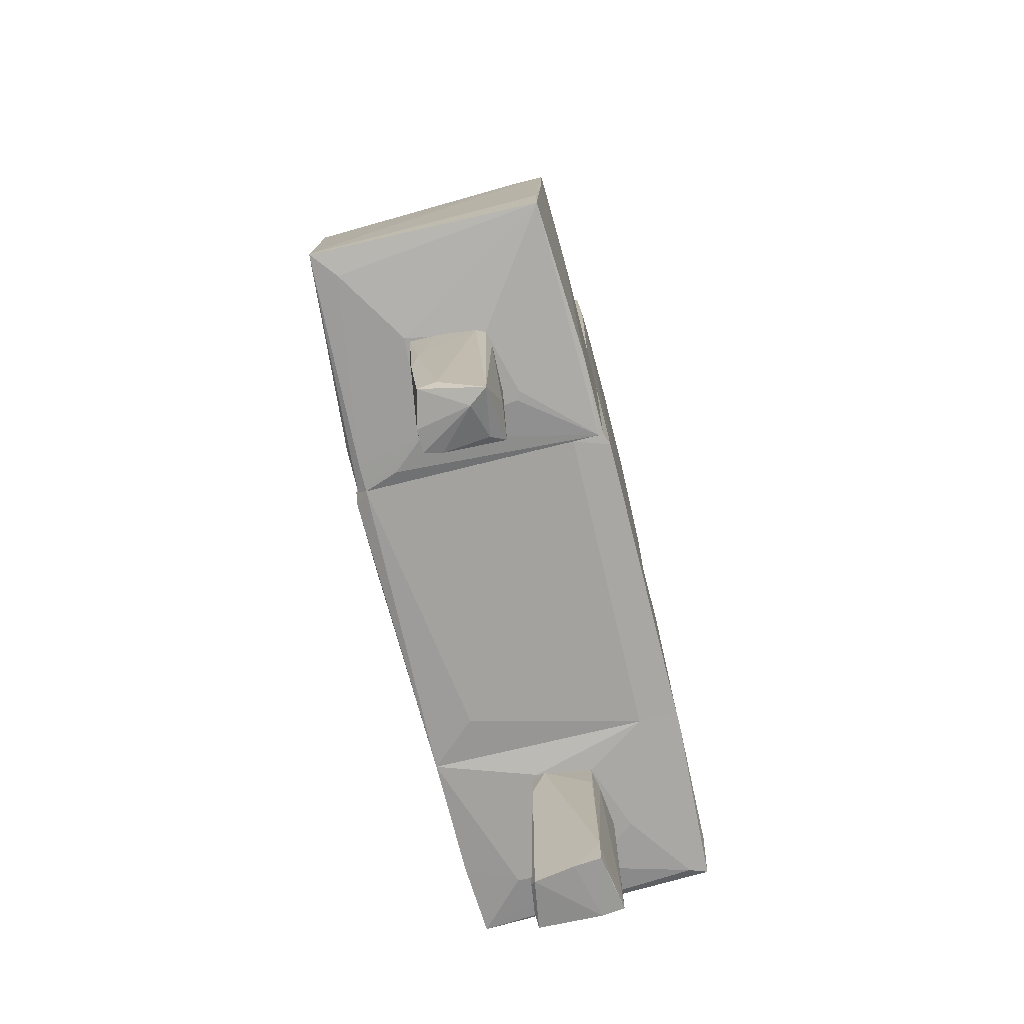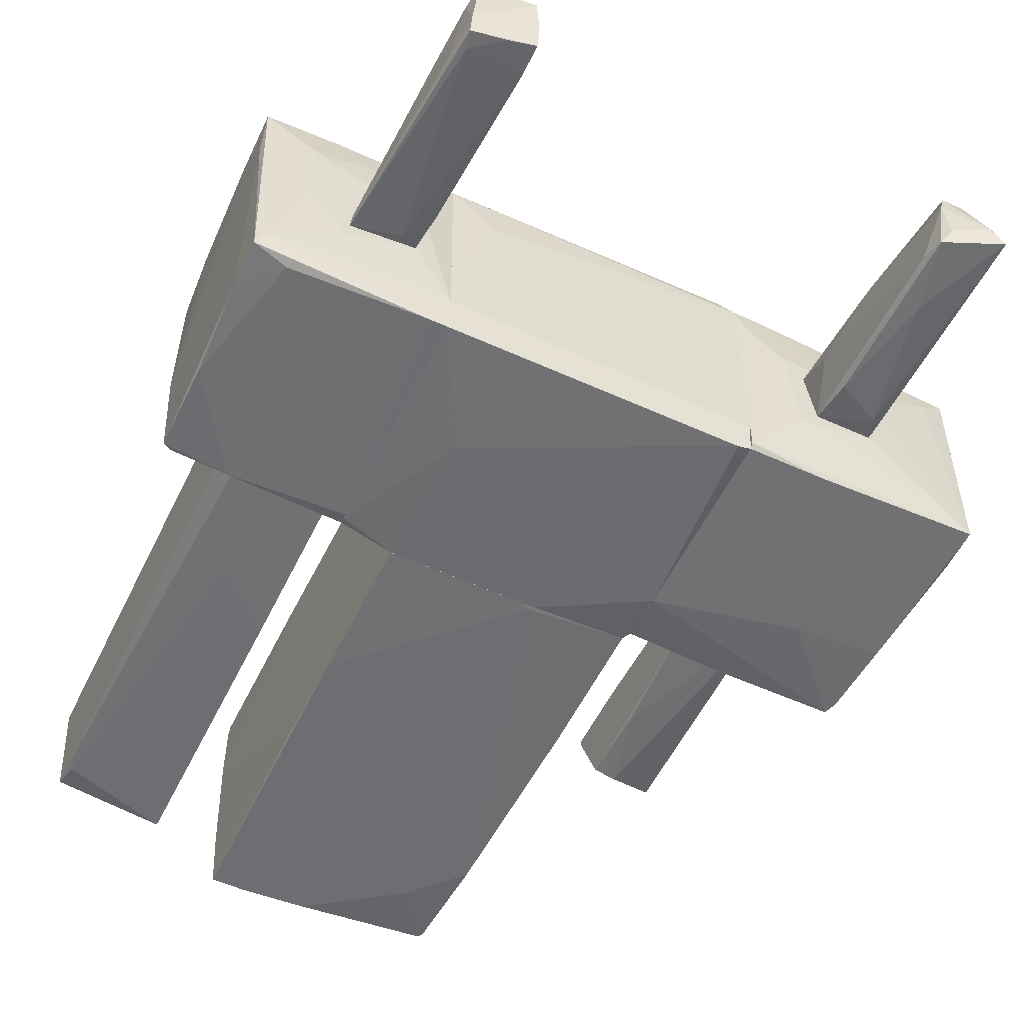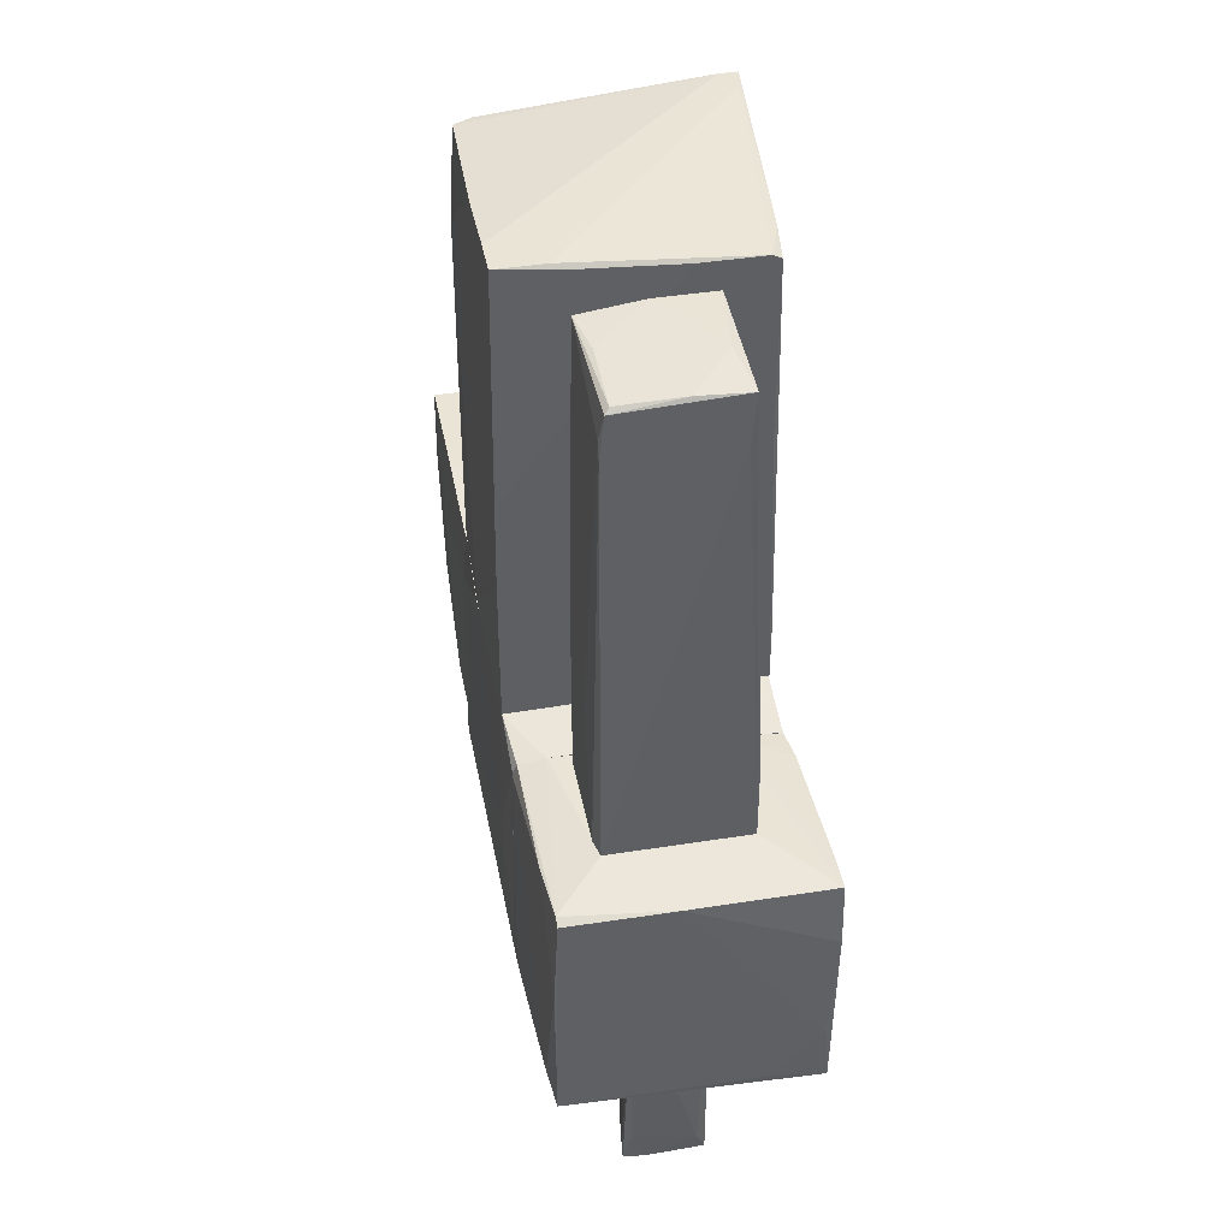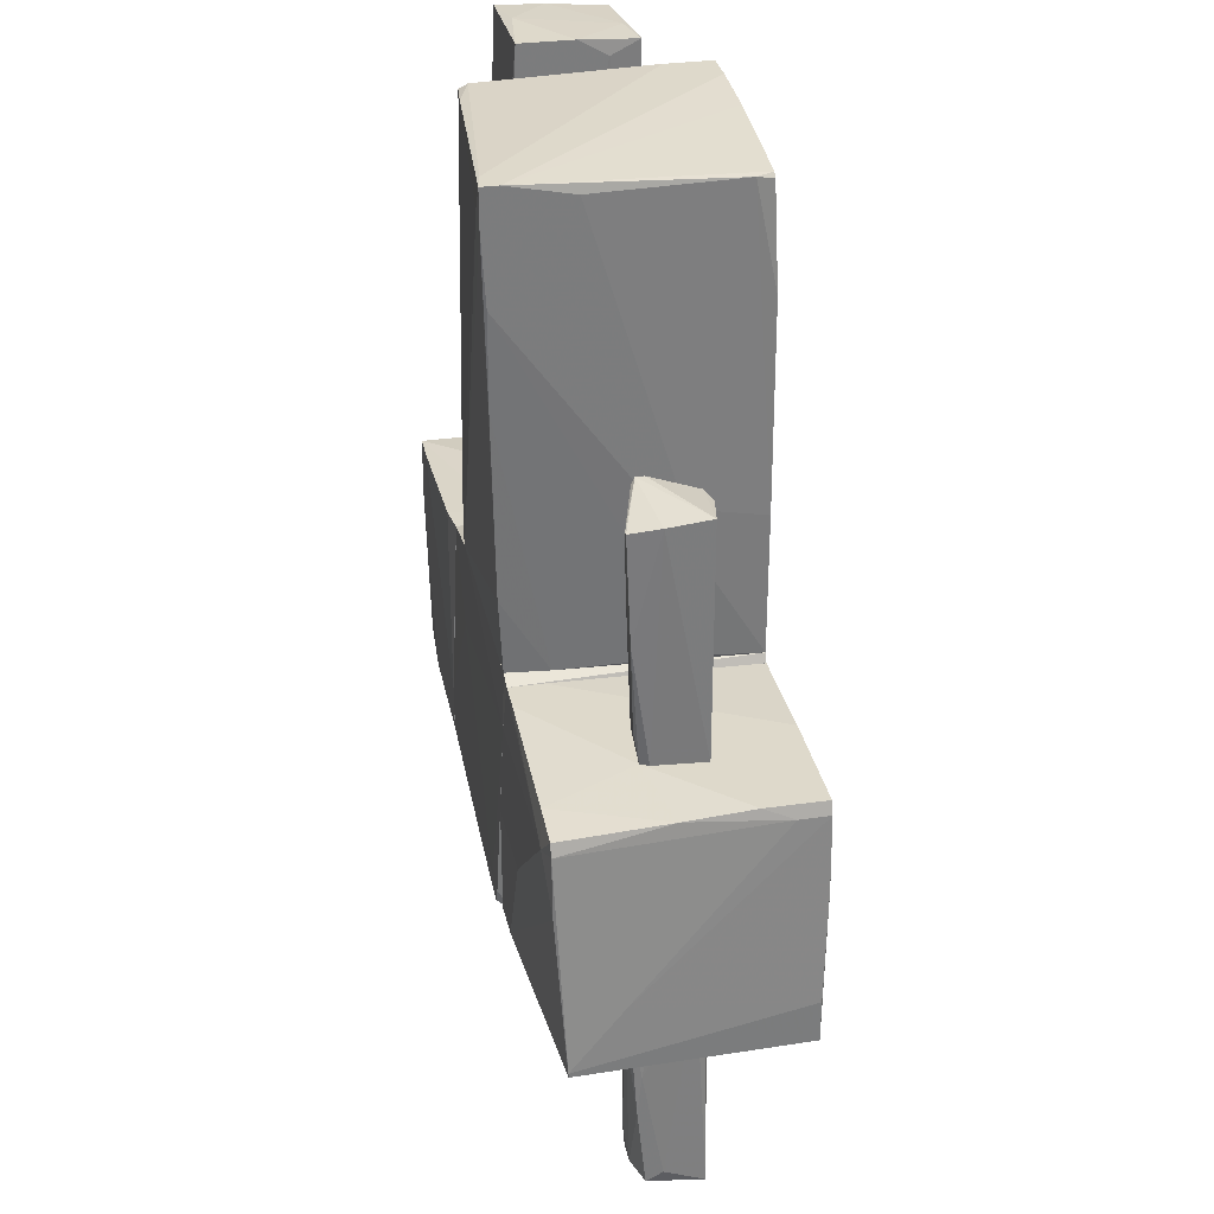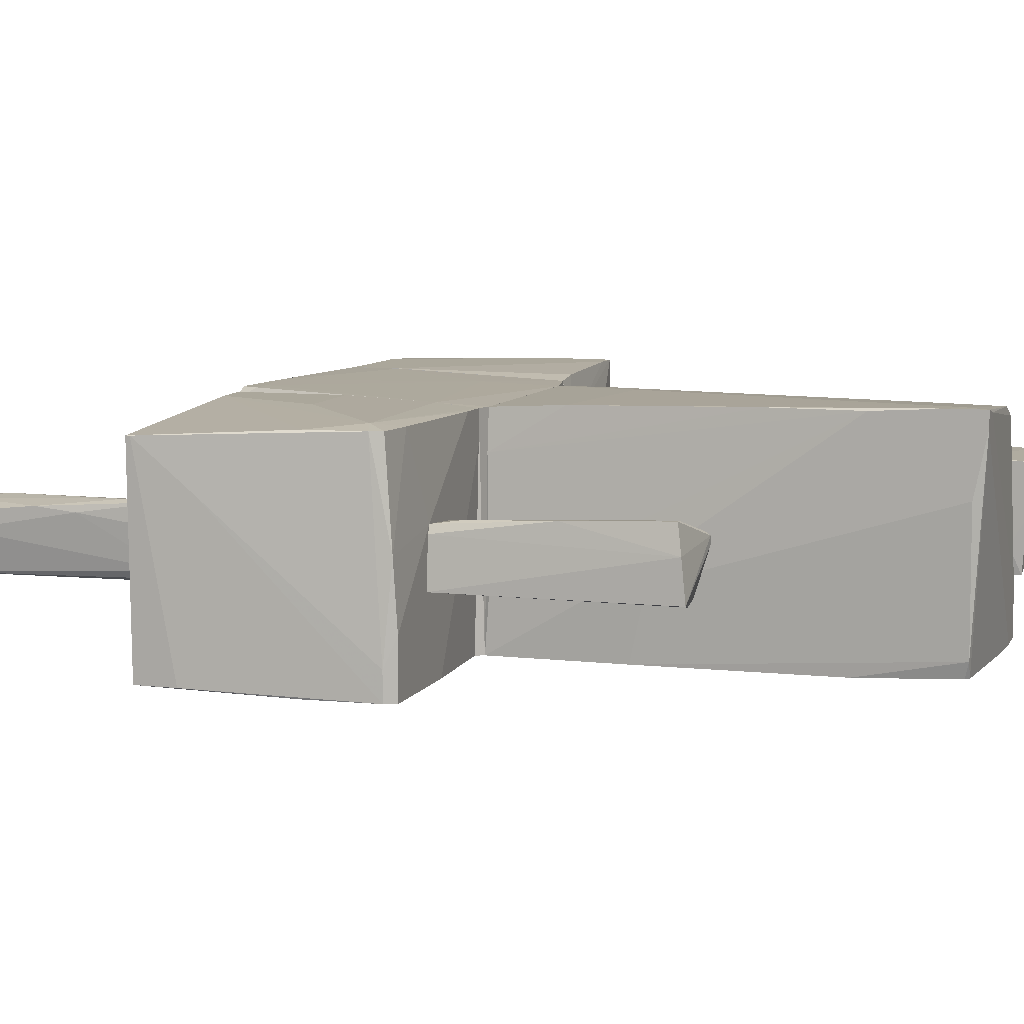
<metadata>
{"format":"obj","ext":"obj","renderer":"f3d","projection":"perspective","resolution":1024,"background":"white","views":[{"elev":-72.6,"azim":104.1,"up":"+Y"},{"elev":-55.1,"azim":-25.6,"up":"+Z"},{"elev":42.6,"azim":-100.7,"up":"+Y"},{"elev":31.7,"azim":78.7,"up":"+Y"},{"elev":8.1,"azim":107.8,"up":"+Z"}]}
</metadata>
<code>
o convex_0
v 2.031 -4.336 -0.2517
v 2.467 -2.447 0.3296
v 2.467 -2.447 0.1114
v 1.849 -2.447 0.2205
v 2.213 -4.336 0.2569
v 1.922 -2.447 -0.2881
v 2.431 -4.445 -0.3245
v 2.394 -2.447 -0.2881
v 2.503 -4.3 0.1842
v 1.958 -4.263 -0.3608
v 2.031 -4.336 0.2569
v 1.922 -4.081 -0.3245
v 2.322 -2.629 -0.3245
v 1.922 -3.391 0.2569
v 2.503 -4.227 0.03885
v 2.431 -2.447 -0.2154
v 2.104 -4.009 0.2932
v 1.849 -2.774 0.07521
v 2.104 -3.682 -0.3608
v 2.14 -2.447 0.2932
v 2.503 -3.573 0.2569
v 1.995 -4.336 0.1114
v 1.958 -2.81 -0.3245
v 2.394 -2.846 0.3296
v 2.322 -4.445 -0.1791
v 2.503 -3.21 0.2205
f 21 15 26
f 2 3 4
f 4 3 6
f 6 3 8
f 7 1 10
f 6 10 12
f 6 8 13
f 8 7 13
f 9 7 15
f 7 8 16
f 8 3 16
f 15 7 16
f 11 5 17
f 14 11 17
f 4 6 18
f 6 12 18
f 14 4 18
f 12 14 18
f 7 10 19
f 13 7 19
f 2 4 20
f 4 14 20
f 14 17 20
f 5 9 21
f 9 15 21
f 10 1 22
f 12 10 22
f 11 14 22
f 14 12 22
f 10 6 23
f 6 13 23
f 19 10 23
f 13 19 23
f 17 5 24
f 2 20 24
f 20 17 24
f 21 2 24
f 5 21 24
f 1 7 25
f 9 5 25
f 7 9 25
f 5 11 25
f 22 1 25
f 11 22 25
f 3 2 26
f 16 3 26
f 15 16 26
f 2 21 26
o convex_1
v -1.857 0.7877 -0.5788
v -1.312 0.0609 0.6203
v -1.385 0.0609 0.6203
v -1.312 3.767 0.4386
v -2.329 3.73 0.4386
v -1.348 3.73 -0.5423
v -2.293 -0.2664 0.5839
v -2.293 3.294 -0.5423
v -1.348 -0.2664 -0.5788
v -2.293 -0.2664 -0.5423
v -1.312 -0.2664 0.6203
v -2.257 3.694 -0.4697
v -1.312 3.621 -0.288
v -2.293 0.3515 0.5839
v -2.148 -0.2664 -0.5788
v -1.348 3.294 0.4748
v -1.893 3.767 0.3658
v -1.348 1.296 -0.5788
v -2.293 3.04 0.4748
v -2.293 3.658 -0.5059
v -2.329 3.331 0.4022
v -1.857 -0.2297 0.6203
v -1.312 3.767 -0.03362
v -1.712 3.73 -0.4697
v -1.312 -0.157 0.5112
v -2.257 3.44 -0.5423
v -2.293 3.73 0.0388
f 50 38 53
f 35 33 36
f 28 29 37
f 30 28 37
f 33 35 37
f 30 37 39
f 31 33 40
f 27 35 41
f 35 36 41
f 36 34 41
f 29 28 42
f 28 30 42
f 30 31 42
f 31 30 43
f 35 27 44
f 32 39 44
f 39 35 44
f 31 40 45
f 29 42 45
f 42 31 45
f 34 31 46
f 38 32 46
f 33 31 47
f 31 34 47
f 36 33 47
f 34 36 47
f 37 29 48
f 33 37 48
f 40 33 48
f 29 45 48
f 45 40 48
f 30 39 49
f 39 32 49
f 43 30 49
f 43 49 50
f 32 38 50
f 49 32 50
f 37 35 51
f 35 39 51
f 39 37 51
f 27 41 52
f 41 34 52
f 44 27 52
f 32 44 52
f 34 46 52
f 46 32 52
f 31 43 53
f 46 31 53
f 38 46 53
f 43 50 53
o convex_2
v 1.05 -2.192 1.129
v -1.276 -2.337 -1.051
v -1.276 -2.374 -0.7238
v -0.7668 -0.2301 1.02
v 1.268 -0.2301 -0.9784
v 1.304 -2.337 -1.015
v -1.276 -0.3029 -0.9782
v -1.276 -2.337 1.092
v 1.304 -0.2666 1.02
v 1.304 -2.374 1.02
v -1.276 -0.3392 1.02
v -0.8032 -0.2301 -1.014
v 1.304 -0.7024 -1.015
v 1.195 -2.337 -1.051
v 1.304 -2.374 -0.7601
v 1.159 -0.2301 1.02
v -0.7668 -1.393 -1.051
v -0.912 -2.374 0.6928
v -1.276 -0.2666 -0.03346
v 1.304 -0.63 1.056
v -1.239 -1.901 1.092
v 1.195 -2.337 1.129
v 0.4683 -0.2301 -1.015
v -1.276 -0.3755 -1.014
v -0.6216 -0.8842 1.056
v 1.304 -0.3029 -0.9784
v 1.268 -2.192 1.129
v 0.541 -2.301 1.129
v -1.276 -0.2666 -0.7603
v -1.276 -0.3029 0.7653
f 72 64 83
f 55 56 60
f 60 56 61
f 59 62 63
f 60 61 64
f 57 58 65
f 62 59 66
f 66 59 67
f 67 59 68
f 56 55 68
f 59 63 68
f 63 56 68
f 55 67 68
f 58 57 69
f 62 58 69
f 67 55 70
f 61 56 71
f 56 63 71
f 63 61 71
f 60 64 72
f 57 65 72
f 63 62 73
f 69 57 73
f 62 69 73
f 64 61 74
f 61 63 75
f 65 58 76
f 58 66 76
f 66 67 76
f 70 65 76
f 67 70 76
f 55 60 77
f 60 65 77
f 70 55 77
f 65 70 77
f 57 64 78
f 54 73 78
f 73 57 78
f 64 74 78
f 58 62 79
f 66 58 79
f 62 66 79
f 73 54 80
f 63 73 80
f 54 75 80
f 75 63 80
f 74 61 81
f 75 54 81
f 61 75 81
f 54 78 81
f 78 74 81
f 65 60 82
f 60 72 82
f 72 65 82
f 64 57 83
f 57 72 83
o convex_3
v 0.3594 -0.2297 -1.015
v 1.304 3.731 1.129
v 1.304 3.731 0.9833
v -0.8396 3.657 0.8744
v -0.7668 -0.2297 1.02
v -0.7668 3.731 -0.9784
v 1.159 -0.2297 1.02
v 1.195 3.585 -0.9418
v -0.8031 -0.2297 -1.015
v 1.268 -0.2297 -0.9784
v -0.8396 3.621 0.9472
v 1.231 2.713 -0.9784
v 1.304 0.8604 -0.3242
v -0.8031 -0.1932 1.02
v 1.268 2.022 1.092
v 1.231 3.621 -0.7966
v -0.8031 1.042 -1.015
v -0.8396 3.657 0.3658
v -0.8396 2.168 0.9472
v -0.2582 0.6061 1.056
v 0.0688 3.694 -0.9784
v 1.304 3.621 0.4384
v 1.195 0.4247 1.056
v 1.268 -0.1932 -0.4697
v -0.6216 3.185 0.9833
v 1.159 3.512 1.129
v -0.7668 3.731 -0.5786
v 1.268 0.9693 -0.9784
v 1.304 2.822 1.092
v -0.8031 3.694 -0.506
v -0.8031 0.2429 1.02
v 1.195 -0.2297 0.6564
v -0.4762 3.731 -0.9784
v -0.8031 1.804 -0.9784
v 1.122 3.731 1.092
v -0.5125 3.657 0.9833
v 1.159 3.621 -0.9418
v 0.432 -0.1932 -1.015
v 0.8316 3.149 -0.9784
v 1.304 3.439 1.129
v 1.304 1.115 -0.3242
f 111 99 124
f 85 86 89
f 88 84 90
f 84 88 92
f 90 84 93
f 86 85 96
f 92 88 97
f 95 91 99
f 84 92 100
f 87 89 101
f 94 87 101
f 100 92 101
f 92 97 102
f 97 94 102
f 94 101 102
f 101 92 102
f 97 88 103
f 86 96 105
f 99 86 105
f 88 90 106
f 103 88 106
f 93 96 107
f 85 89 110
f 89 87 110
f 96 93 111
f 95 99 111
f 96 85 112
f 107 96 112
f 101 89 113
f 94 97 114
f 97 103 114
f 108 94 114
f 103 109 114
f 109 108 114
f 90 93 115
f 106 90 115
f 98 106 115
f 93 107 115
f 112 98 115
f 107 112 115
f 89 86 116
f 100 89 116
f 86 104 116
f 104 100 116
f 89 100 117
f 100 101 117
f 113 89 117
f 101 113 117
f 85 110 118
f 110 87 118
f 87 94 119
f 94 108 119
f 108 109 119
f 109 85 119
f 85 118 119
f 118 87 119
f 86 99 120
f 99 91 120
f 104 86 120
f 93 84 121
f 84 100 121
f 111 93 121
f 95 111 121
f 91 95 122
f 100 104 122
f 120 91 122
f 104 120 122
f 121 100 122
f 95 121 122
f 106 98 123
f 103 106 123
f 109 103 123
f 85 109 123
f 112 85 123
f 98 112 123
f 105 96 124
f 99 105 124
f 96 111 124
o convex_4
v 2.285 -1.611 -1.015
v 2.104 -1.357 1.093
v 2.067 -1.357 1.093
v 2.213 -0.2668 -0.9784
v 3.339 -2.301 0.947
v 1.304 -2.374 -0.9784
v 1.304 -0.2668 1.02
v 1.304 -2.337 1.093
v 3.121 -0.3757 1.02
v 3.303 -2.338 -0.942
v 3.157 -0.2668 -0.9784
v 1.304 -0.3031 -0.9784
v 2.503 -2.446 0.3659
v 1.777 -2.446 -0.397
v 3.194 -0.3754 -0.9784
v 3.157 -0.3031 0.1115
v 1.304 -0.7028 -1.015
v 1.413 -2.41 0.7292
v 3.339 -2.338 0.947
v 1.304 -2.337 -1.015
v 2.939 -0.5575 1.056
v 3.303 -1.974 -0.942
v 1.304 -1.393 1.093
v 3.157 -0.4847 1.02
v 1.668 -2.301 1.093
v 1.559 -0.2668 1.02
v 2.394 -2.446 -0.2881
v 2.503 -0.9571 -1.015
v 1.958 -2.337 -1.015
v 1.304 -2.374 1.02
v 3.157 -0.2668 -0.4696
v 1.668 -2.446 0.4383
v 1.304 -0.63 1.056
v 3.194 -0.3754 -0.724
v 3.23 -0.9934 -0.9784
v 3.193 -0.9934 1.02
v 2.757 -0.3394 1.02
v 3.121 -2.374 0.7655
v 3.303 -1.792 0.5111
v 1.849 -2.446 -0.4333
v 1.304 -0.2668 0.7292
v 2.467 -0.2668 0.2567
v 1.522 -2.374 1.02
f 162 143 167
f 131 130 132
f 126 127 132
f 128 131 135
f 130 131 136
f 128 135 141
f 136 128 141
f 130 136 141
f 134 129 143
f 141 125 144
f 130 141 144
f 127 126 145
f 129 134 146
f 131 132 147
f 132 127 147
f 140 133 148
f 133 145 148
f 126 132 149
f 132 143 149
f 145 126 149
f 135 131 150
f 131 145 150
f 134 137 151
f 137 138 151
f 135 139 152
f 125 141 152
f 141 135 152
f 125 134 153
f 134 130 153
f 144 125 153
f 130 144 153
f 132 130 154
f 130 142 154
f 139 135 155
f 135 150 155
f 138 137 156
f 130 138 156
f 142 130 156
f 154 142 156
f 127 145 157
f 145 131 157
f 131 147 157
f 147 127 157
f 140 148 158
f 139 155 158
f 155 140 158
f 134 125 159
f 146 134 159
f 139 146 159
f 125 152 159
f 152 139 159
f 143 129 160
f 129 148 160
f 148 145 160
f 149 143 160
f 145 149 160
f 133 140 161
f 145 133 161
f 150 145 161
f 137 134 162
f 134 143 162
f 129 146 163
f 146 139 163
f 148 129 163
f 139 158 163
f 158 148 163
f 130 134 164
f 138 130 164
f 134 151 164
f 151 138 164
f 131 128 165
f 128 136 165
f 136 131 165
f 140 155 166
f 155 150 166
f 161 140 166
f 150 161 166
f 143 132 167
f 132 154 167
f 156 137 167
f 154 156 167
f 137 162 167
o convex_5
v 1.995 0.9687 -0.3245
v 2.503 1.659 0.3659
v 2.467 1.659 0.3659
v 2.467 -0.2664 0.2568
v 2.54 1.732 -0.2518
v 1.922 1.768 0.1842
v 1.958 -0.2664 -0.2518
v 2.54 -0.2664 -0.2518
v 1.995 -0.2664 0.2206
v 1.995 1.659 -0.2881
v 2.176 1.659 -0.3245
v 2.503 0.751 0.3296
v 2.54 1.696 0.1115
v 1.958 -0.08454 -0.2881
v 1.958 -0.121 0.1842
v 1.958 1.732 0.2206
v 2.503 -0.2664 0.1842
v 1.922 1.768 0.1115
v 2.431 -0.01204 0.2932
v 1.922 1.15 0.1842
v 2.322 1.114 0.3296
f 176 186 188
f 170 169 173
f 171 174 175
f 174 171 176
f 175 168 178
f 172 175 178
f 168 177 178
f 177 172 178
f 169 170 179
f 173 169 180
f 172 173 180
f 175 172 180
f 169 179 180
f 175 174 181
f 168 175 181
f 177 168 181
f 174 176 182
f 170 173 183
f 171 175 184
f 179 171 184
f 175 180 184
f 180 179 184
f 173 172 185
f 172 177 185
f 177 181 185
f 176 171 186
f 179 170 186
f 171 179 186
f 181 174 187
f 174 182 187
f 182 176 187
f 183 173 187
f 176 183 187
f 173 185 187
f 185 181 187
f 170 183 188
f 183 176 188
f 186 170 188
o convex_6
v -1.712 -4.3 -0.2881
v -1.857 -2.41 0.3659
v -1.966 -2.41 0.3659
v -1.966 -4.336 0.3659
v -2.148 -2.41 -0.2881
v -1.53 -2.41 0.1842
v -1.53 -4.409 0.2932
v -1.566 -2.737 -0.2154
v -2.002 -4.263 -0.3245
v -1.494 -4.336 -0.2518
v -1.603 -2.41 -0.2154
v -1.53 -2.737 0.2932
v -2.039 -3.718 0.1842
v -1.566 -4.372 0.3296
v -2.002 -2.41 0.3296
v -1.748 -2.483 -0.2518
v -2.002 -4.3 -0.1428
v -2.148 -2.447 -0.2154
v -1.494 -4.372 -0.03375
v -1.494 -4.081 -0.2518
v -1.966 -4.118 -0.3245
v -2.039 -3.973 -0.2518
v -1.821 -4.336 0.3659
v -1.566 -2.41 0.2932
v -2.002 -4.154 0.2932
f 201 210 213
f 190 191 192
f 191 190 193
f 193 190 194
f 197 189 198
f 193 194 199
f 194 196 199
f 192 195 202
f 200 190 202
f 195 200 202
f 192 191 203
f 191 193 203
f 193 199 204
f 195 192 205
f 197 198 205
f 203 193 206
f 201 203 206
f 194 200 207
f 200 195 207
f 195 205 207
f 205 198 207
f 196 194 208
f 198 189 208
f 199 196 208
f 204 199 208
f 194 207 208
f 207 198 208
f 189 197 209
f 197 193 209
f 193 204 209
f 208 189 209
f 204 208 209
f 193 197 210
f 197 205 210
f 201 206 210
f 206 193 210
f 190 192 211
f 202 190 211
f 192 202 211
f 194 190 212
f 190 200 212
f 200 194 212
f 192 203 213
f 203 201 213
f 205 192 213
f 210 205 213
o convex_7
v -1.421 -2.337 -1.051
v -2.584 -0.3392 1.093
v -1.53 -0.3392 1.056
v -1.276 -2.337 1.093
v -2.911 -2.337 1.056
v -2.802 -0.3755 -0.9419
v -1.276 -0.3029 -0.9784
v -2.838 -2.337 -0.9782
v -2.838 -0.3392 1.093
v -1.276 -0.3392 1.02
v -1.276 -2.374 -0.724
v -2.475 -2.41 0.6564
v -2.293 -0.2668 -0.5423
v -1.312 -0.2668 0.6203
v -2.838 -0.3392 -0.06993
v -1.603 -2.41 -0.2154
v -1.276 -0.4118 -1.015
v -2.547 -2.265 -1.015
v -2.765 -2.374 -0.833
v -1.276 -2.337 -1.051
v -2.911 -2.083 0.7653
v -2.293 -0.2668 0.5838
v -2.293 -2.337 1.093
v -1.276 -0.2666 -0.7603
v -2.874 -0.8842 1.093
v -2.257 -0.3392 -0.9782
v -1.53 -2.41 0.2568
v -2.838 -1.938 -0.9782
v -2.184 -2.41 -0.4332
v -1.276 -1.938 1.093
v -2.729 -0.3392 -0.9419
v -2.802 -1.139 -0.9782
v -2.911 -2.265 0.6201
v -2.911 -1.829 1.02
v -2.511 -2.41 0.002674
f 232 242 248
f 217 215 222
f 217 220 223
f 220 217 224
f 215 216 227
f 222 215 227
f 216 223 227
f 222 226 228
f 220 224 230
f 214 221 231
f 230 214 231
f 221 214 232
f 218 221 232
f 214 230 233
f 230 224 233
f 232 214 233
f 224 232 233
f 226 222 235
f 222 227 235
f 217 222 236
f 225 217 236
f 218 225 236
f 223 220 237
f 227 223 237
f 226 235 237
f 235 227 237
f 222 228 238
f 236 222 238
f 218 236 238
f 220 230 239
f 230 231 239
f 224 217 240
f 217 225 240
f 229 224 240
f 225 229 240
f 228 219 241
f 231 221 241
f 224 229 242
f 229 225 242
f 232 224 242
f 216 215 243
f 215 217 243
f 223 216 243
f 217 223 243
f 219 228 244
f 228 226 244
f 237 220 244
f 226 237 244
f 239 219 244
f 220 239 244
f 219 239 245
f 239 231 245
f 241 219 245
f 231 241 245
f 221 218 246
f 218 234 246
f 234 228 246
f 228 241 246
f 241 221 246
f 234 218 247
f 228 234 247
f 238 228 247
f 218 238 247
f 225 218 248
f 218 232 248
f 242 225 248

</code>
